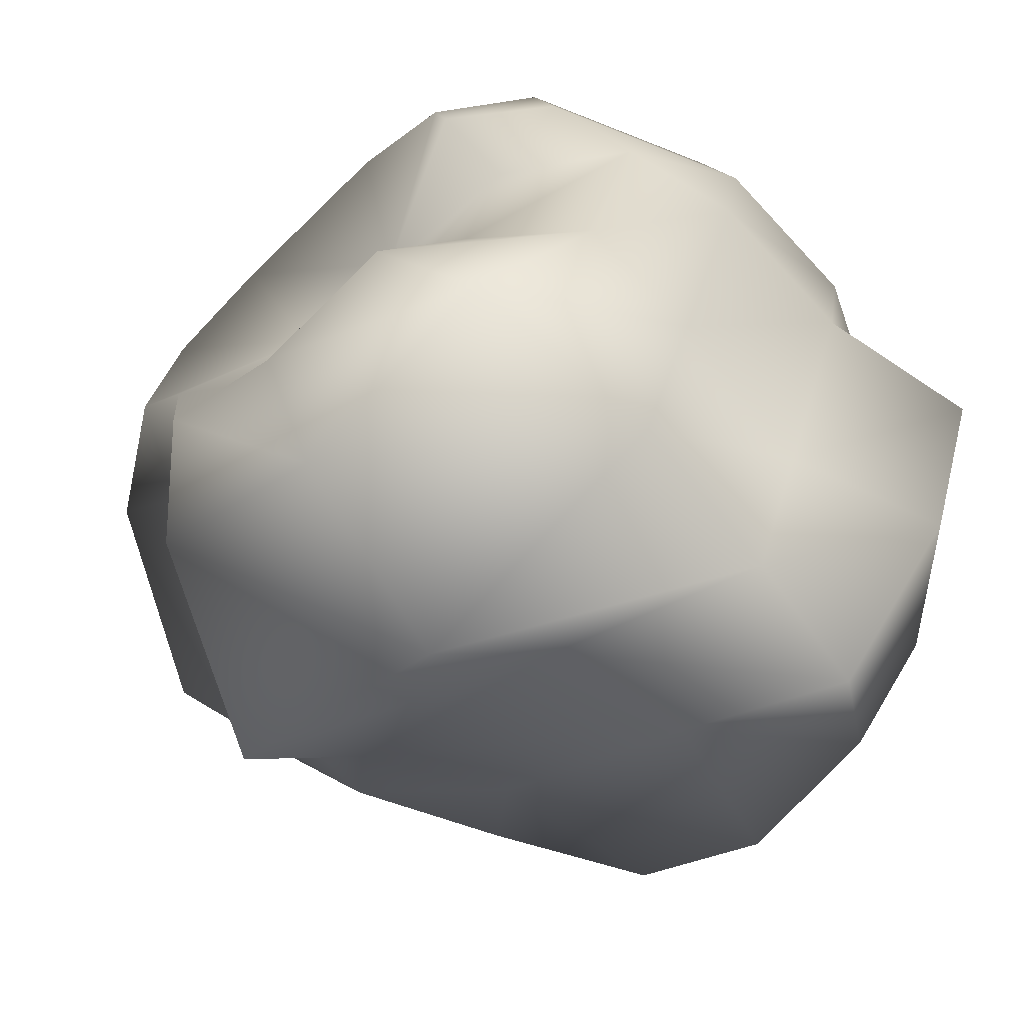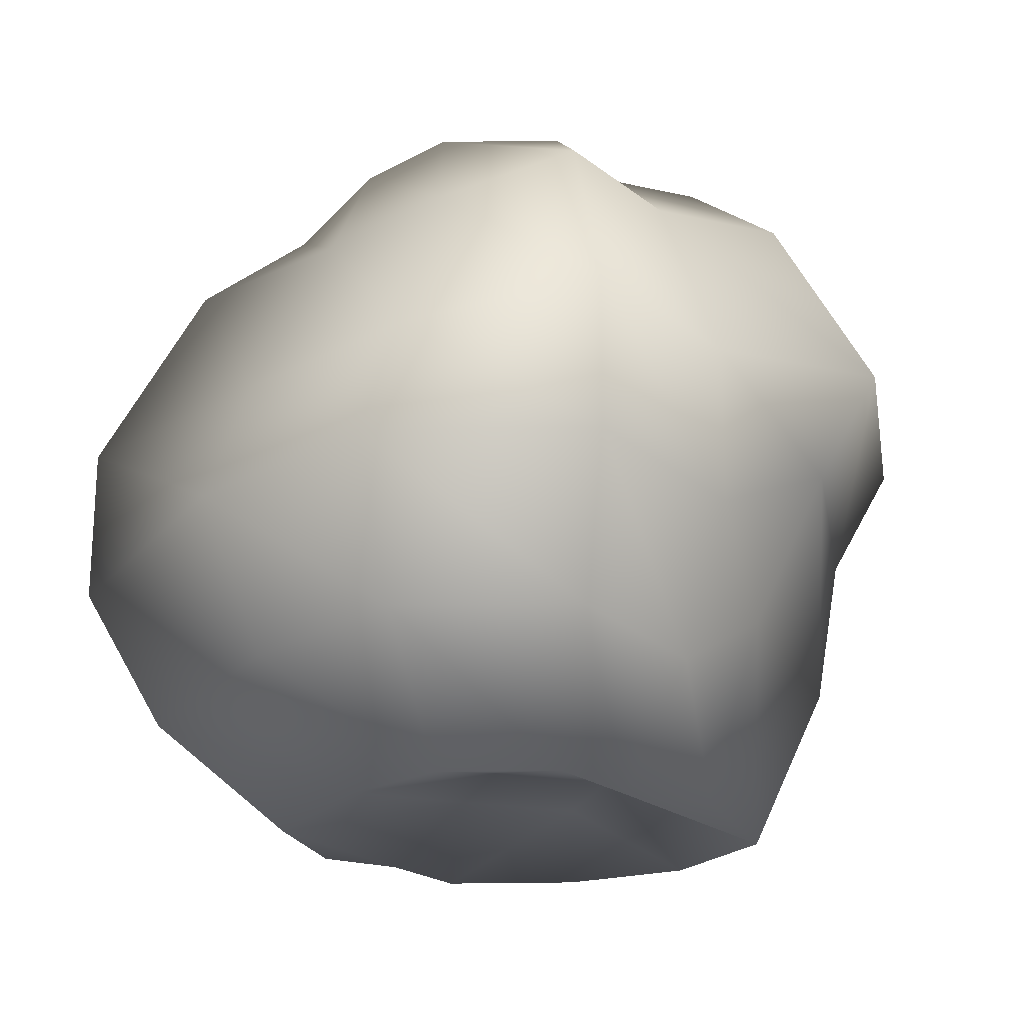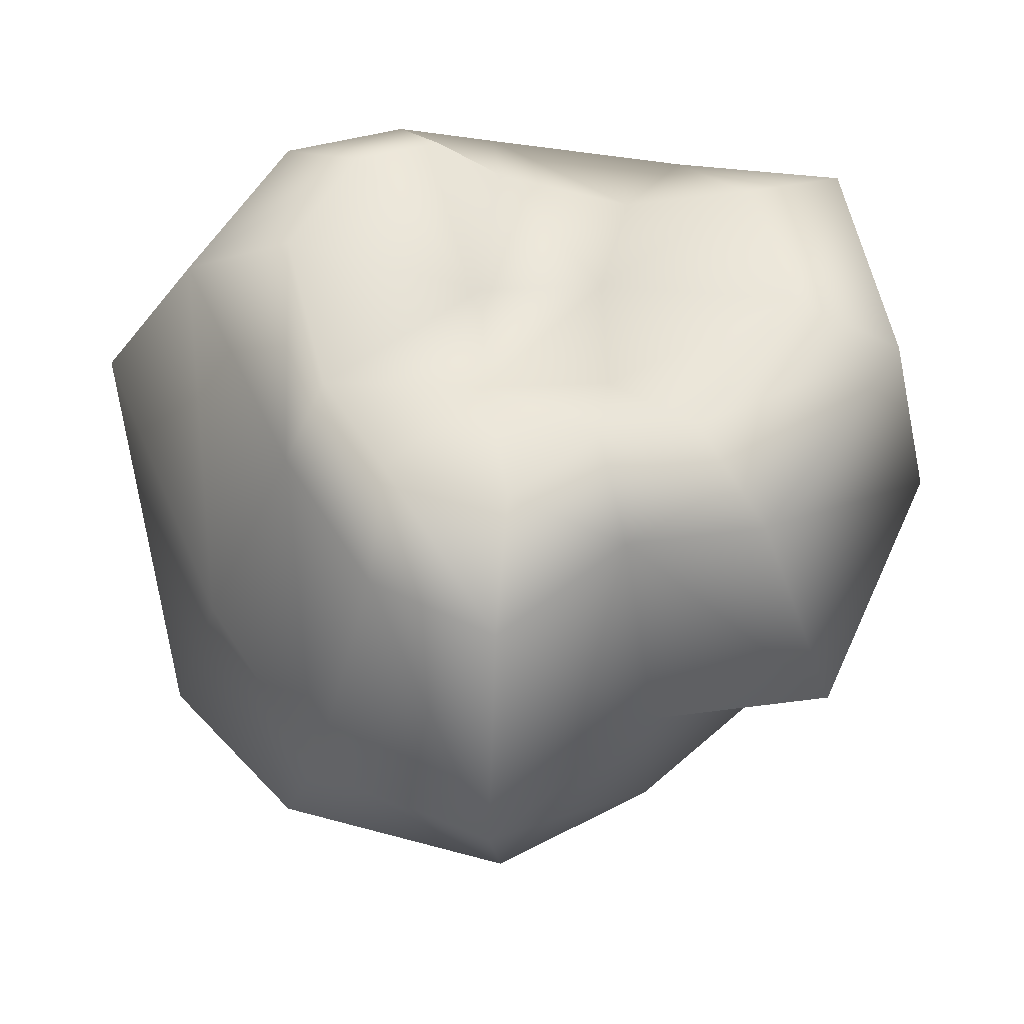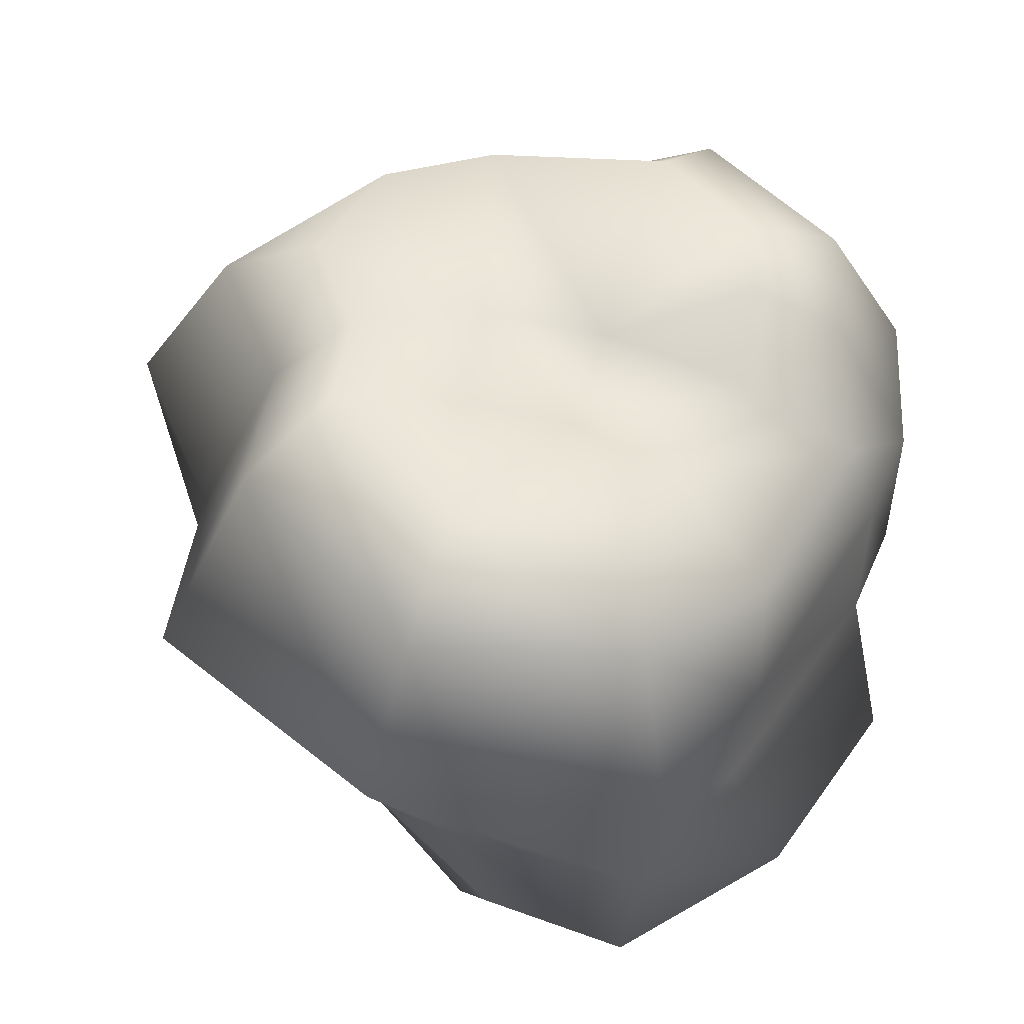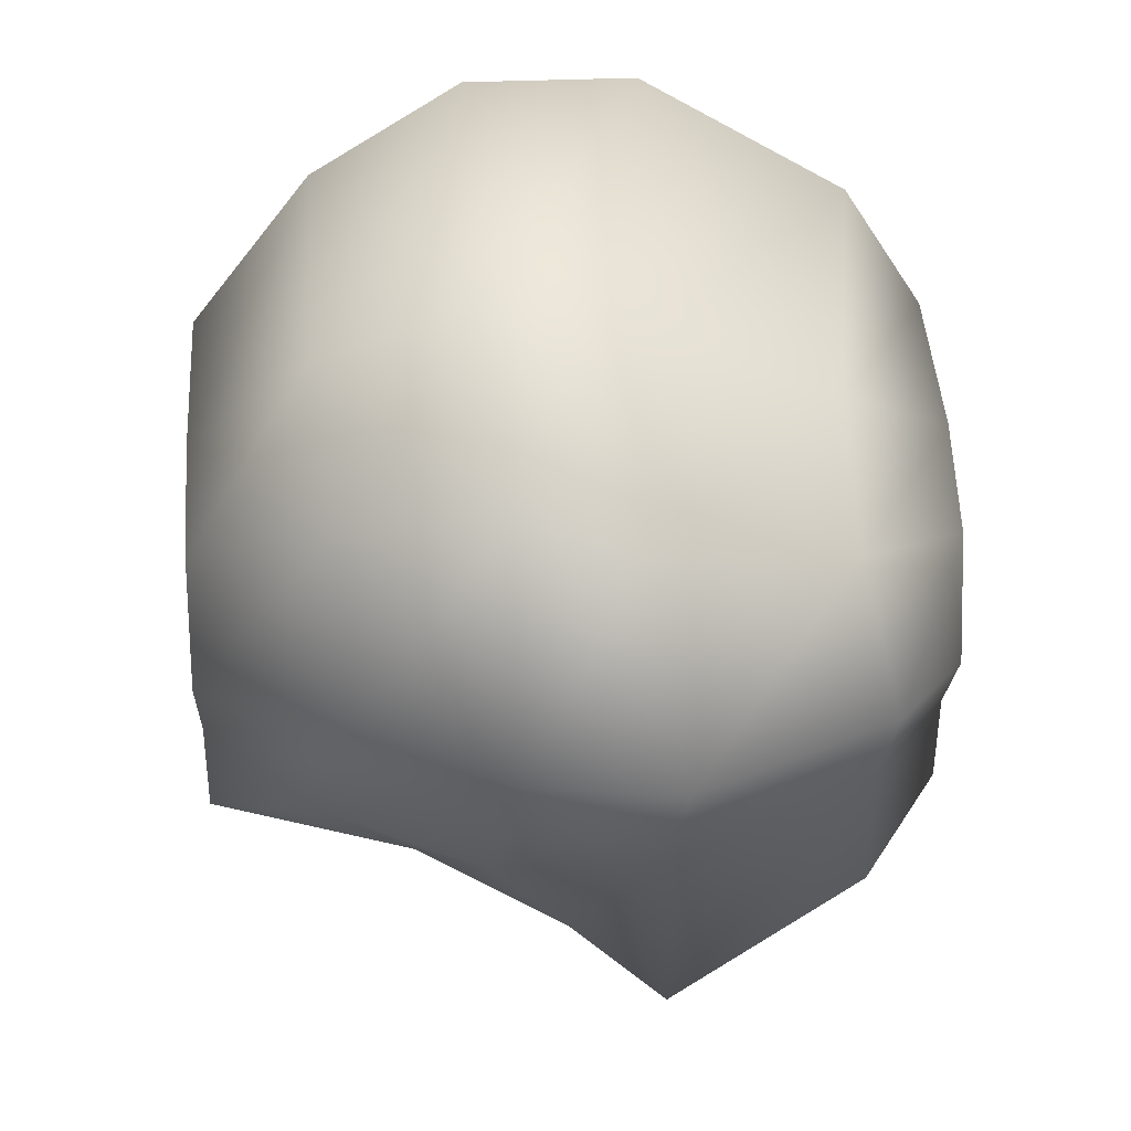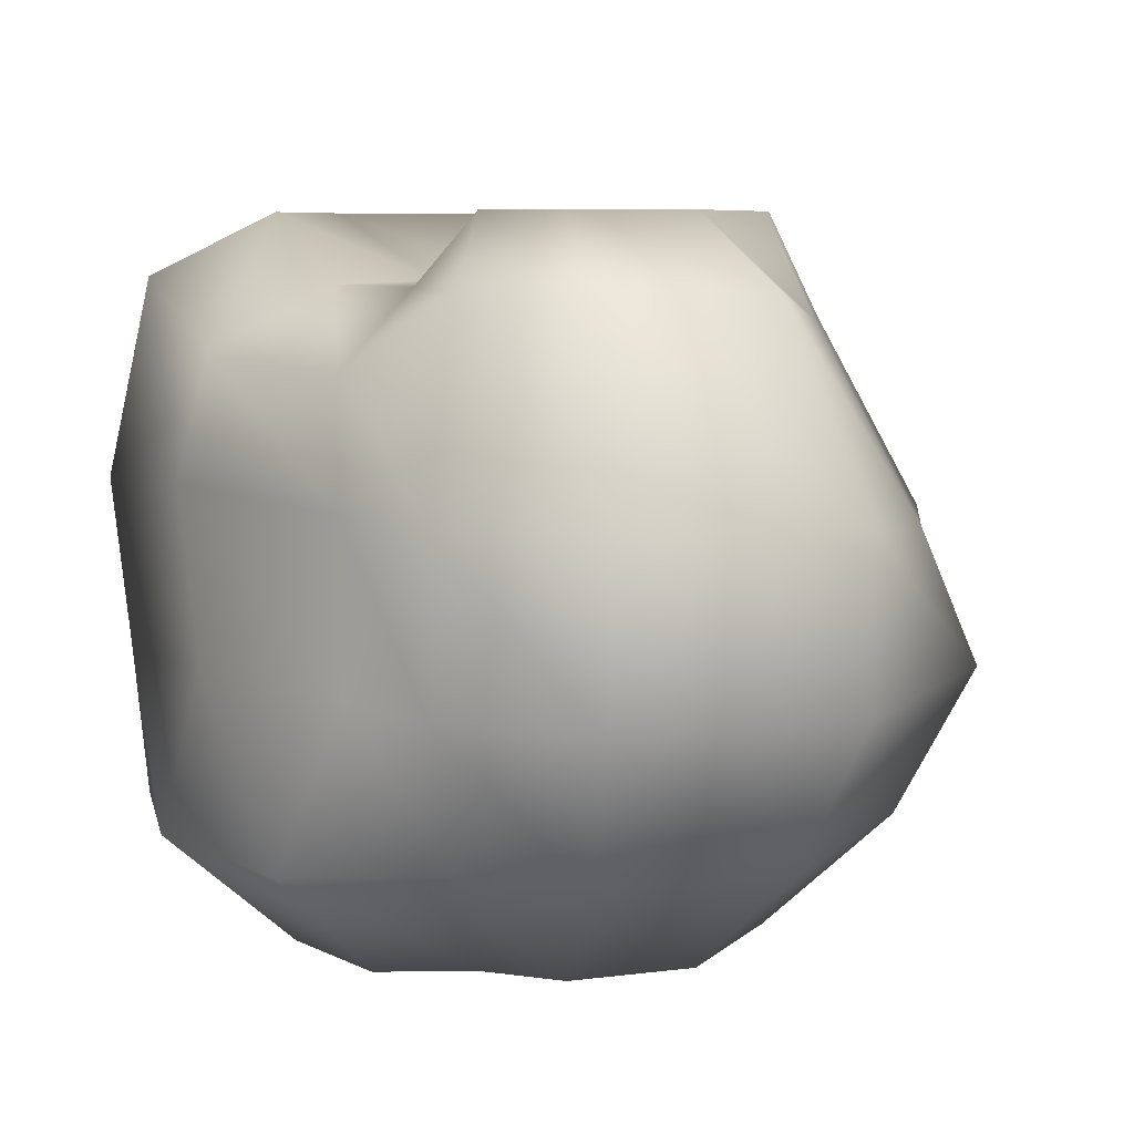
<metadata>
{"format":"obj","ext":"obj","renderer":"f3d","projection":"perspective","resolution":1024,"background":"white","views":[{"elev":-68.0,"azim":-137.2,"up":"+Z"},{"elev":-21.4,"azim":73.3,"up":"+Y"},{"elev":57.3,"azim":87.7,"up":"+Y"},{"elev":51.7,"azim":-165.2,"up":"+Y"},{"elev":32.4,"azim":86.4,"up":"+Z"},{"elev":6.8,"azim":-54.5,"up":"+Y"}]}
</metadata>
<code>
v 0.5373 -0.9561 0.5033
v 0.4283 -0.9561 -0.359
v -0.653 -0.9561 -0.2836
v -0.5607 -0.9561 0.5675
v 0.6464 -0.9561 0.1694
v 0.4539 -0.9561 -0.08839
v -0.7853 -0.9561 0.09526
v -0.6129 -0.9561 0.3258
v -0.3904 -0.9561 -0.5658
v 0.01092 -0.9561 -0.6685
v -0.2525 -0.9561 0.7696
v 0.2483 -0.9561 0.6669
v -0.2076 -0.8359 -0.1389
v 0.1456 -0.8359 -0.1389
v -0.2076 -0.8359 0.2143
v 0.1456 -0.8359 0.2143
v 0.144 0.855 0.2133
v -0.2065 0.855 0.2133
v 0.144 0.855 -0.1372
v -0.2065 0.855 -0.1372
v 0.2459 1.044 0.6625
v -0.2511 1.044 0.7644
v 0.01034 1.044 -0.6629
v -0.3879 1.044 -0.561
v -0.6088 1.044 0.324
v -0.6479 0.845 0.1412
v 0.45 1.044 -0.08712
v 0.641 1.044 0.1687
v -0.557 1.044 0.5638
v -0.5166 0.845 -0.2348
v 0.4245 1.044 -0.3557
v 0.5328 1.044 0.5002
v 0.7511 -0.5582 0.7025
v 0.4154 -0.6257 0.9913
v -0.3581 -0.6257 1.15
v -0.8343 -0.6257 0.8378
v -0.1642 -0.403 -0.9807
v 0.4804 -0.403 -0.5027
v -0.5711 -0.6257 -0.9129
v -0.9768 -0.6257 -0.4769
v -0.9149 -0.6257 0.4644
v -1.181 -0.6257 0.1083
v 0.7331 -0.6257 -0.1754
v 0.9196 -0.5582 0.1867
v 0.7139 0.7496 0.5539
v 0.3001 0.7496 0.788
v -0.3383 0.8339 1.073
v -0.7796 0.8339 0.7842
v 0.03874 0.8339 -0.985
v 0.6361 0.8339 -0.5421
v -0.579 0.8639 -0.8717
v -0.823 0.665 -0.4216
v -0.8542 0.8339 0.4382
v -0.969 0.635 0.1543
v 0.6729 0.8339 -0.1547
v 0.9483 0.8339 0.2144
v 0.9943 0.1829 0.7404
v 0.9619 -0.1374 0.8428
v 0.5271 -0.205 1.188
v 0.4487 0.1829 1.049
v -0.4181 -0.205 1.381
v -0.4181 0.2673 1.381
v -1 -0.205 1
v -1 0.2673 1
v -0.07767 0.01772 -1.023
v 0.1353 0.2673 -1.113
v 0.8668 0.2673 -0.7489
v 0.6539 0.01772 -0.6582
v -0.6222 -0.205 -0.9195
v -0.6656 0.2973 -0.9531
v -0.8046 -0.1874 -0.4891
v -0.8479 0.3148 -0.5227
v -1.098 -0.205 0.5438
v -1.098 0.2673 0.5438
v -1.054 -0.1874 0.2261
v -1.054 0.2848 0.2261
v 0.9153 -0.205 -0.238
v 0.9153 0.2673 -0.238
v 1.168 -0.1374 0.2124
v 1.278 0.2673 0.2486
f 6 14 10 2
f 14 13 9 10
f 13 7 3 9
f 5 16 14 6
f 16 15 13 14
f 15 8 7 13
f 1 12 16 5
f 12 11 15 16
f 11 4 8 15
f 1 33 34 12
f 12 34 35 11
f 11 35 36 4
f 10 37 38 2
f 9 39 37 10
f 3 40 39 9
f 4 36 41 8
f 8 41 42 7
f 7 42 40 3
f 2 38 43 6
f 6 43 44 5
f 33 1 5 44
f 25 29 18
f 29 22 18
f 18 22 21
f 18 21 17
f 17 21 32
f 17 32 28
f 26 25 18
f 26 18 20
f 20 18 17
f 20 17 19
f 19 17 27
f 17 28 27
f 30 26 20
f 30 20 24
f 24 20 23
f 20 19 23
f 23 19 31
f 19 27 31
f 45 32 21 46
f 46 21 22 47
f 47 22 29 48
f 49 23 31 50
f 51 24 23 49
f 52 30 24 51
f 48 29 25 53
f 53 25 26 54
f 54 26 30 52
f 50 31 27 55
f 55 27 28 56
f 56 28 32 45
f 33 58 59 34
f 58 57 60 59
f 57 45 46 60
f 34 59 61 35
f 59 60 62 61
f 60 46 47 62
f 35 61 63 36
f 61 62 64 63
f 62 47 48 64
f 37 65 68 38
f 65 66 67 68
f 66 49 50 67
f 39 69 65 37
f 69 70 66 65
f 70 51 49 66
f 40 71 69 39
f 71 72 70 69
f 72 52 51 70
f 36 63 73 41
f 63 64 74 73
f 64 48 53 74
f 41 73 75 42
f 73 74 76 75
f 74 53 54 76
f 42 75 71 40
f 75 76 72 71
f 76 54 52 72
f 38 68 77 43
f 68 67 78 77
f 67 50 55 78
f 43 77 79 44
f 77 78 80 79
f 78 55 56 80
f 44 79 58 33
f 79 80 57 58
f 80 56 45 57

</code>
